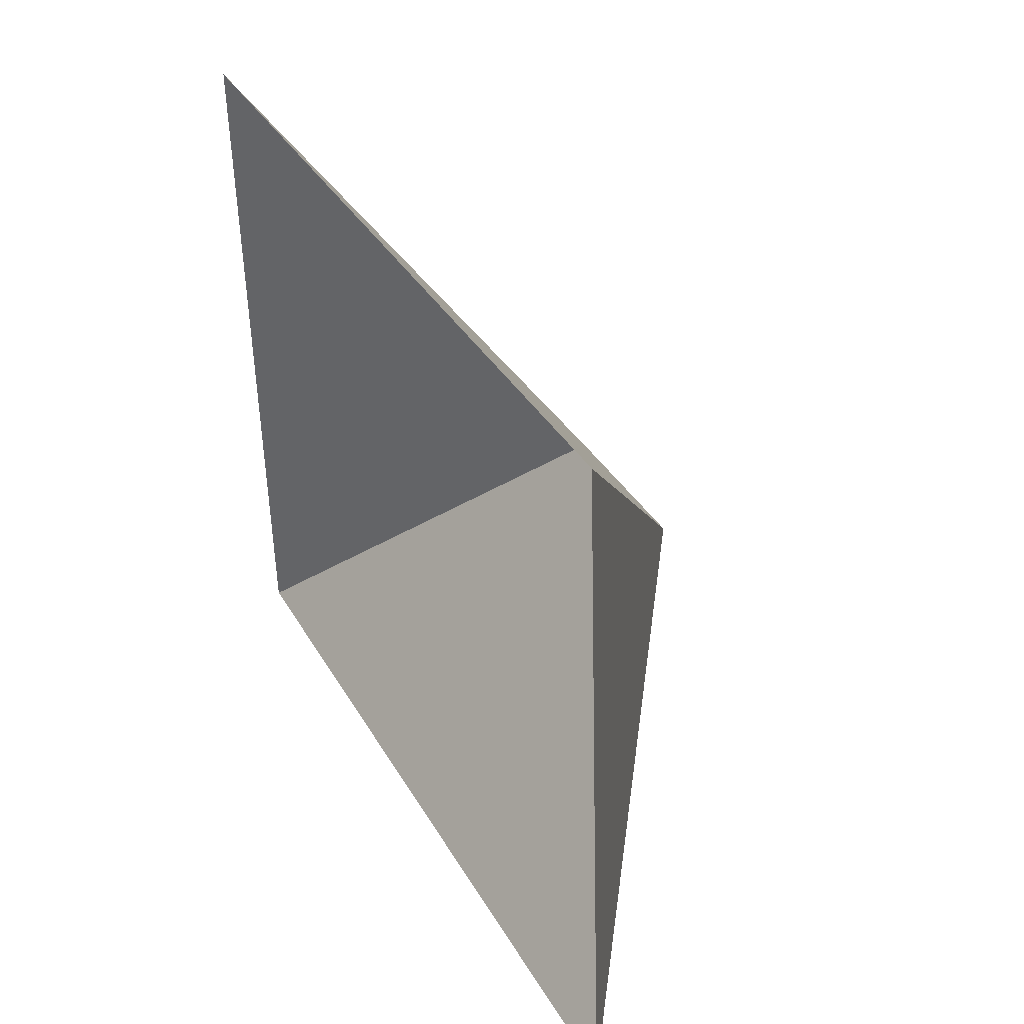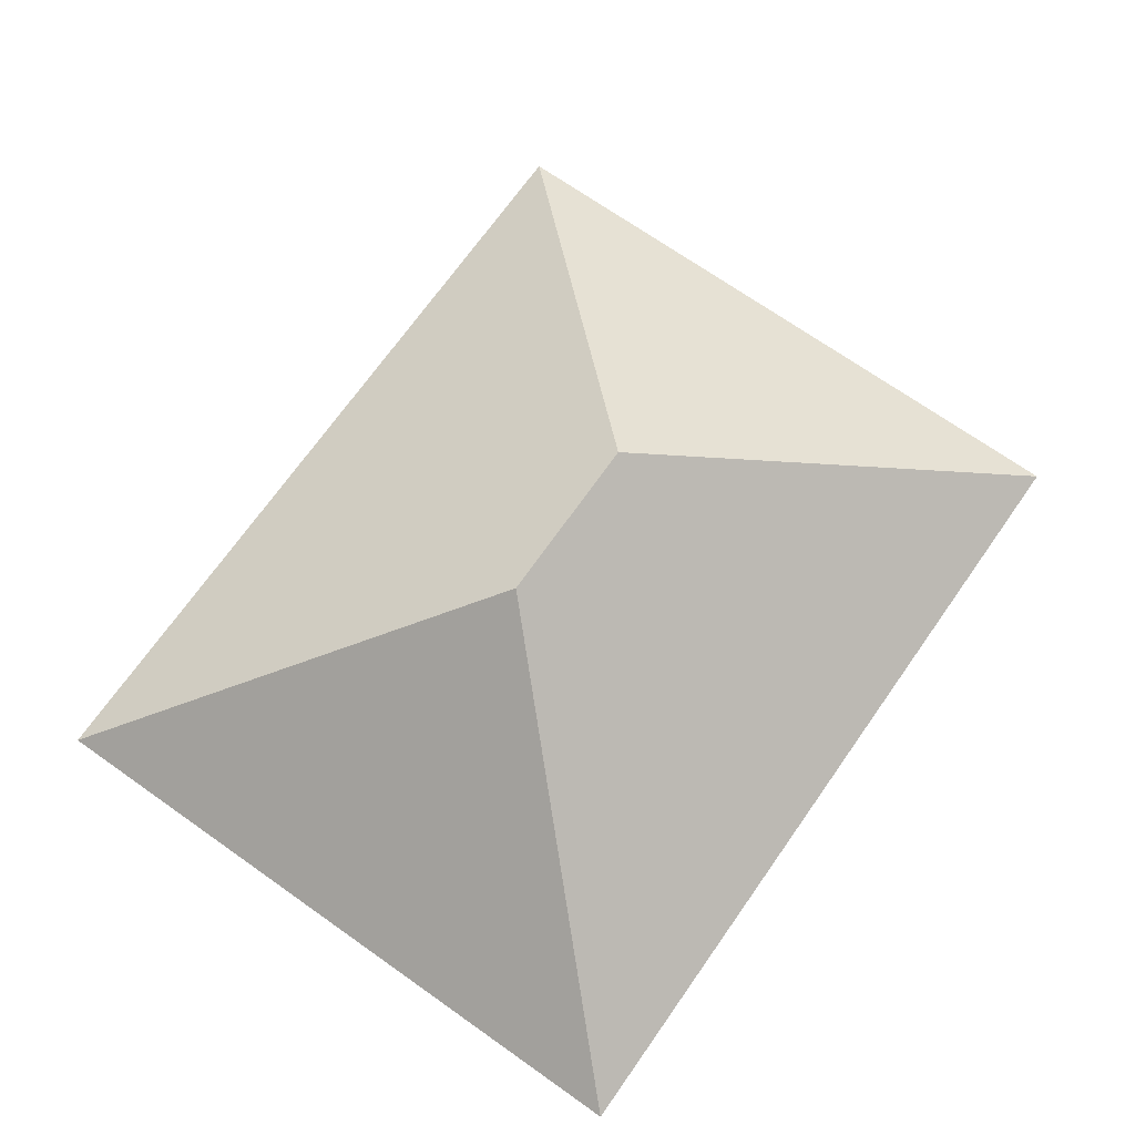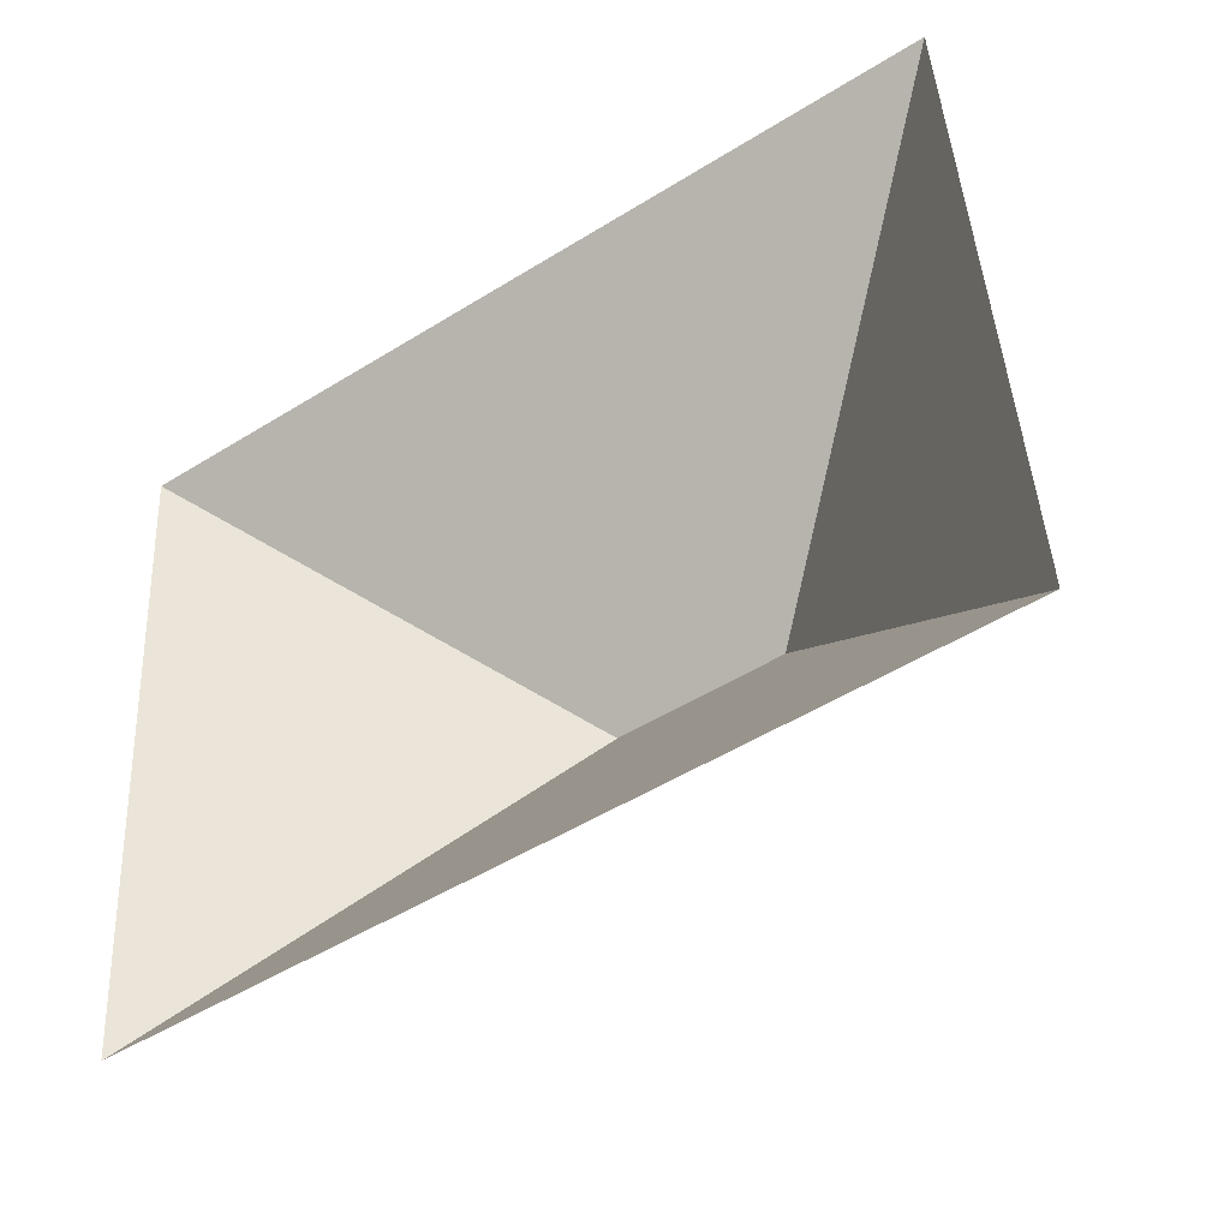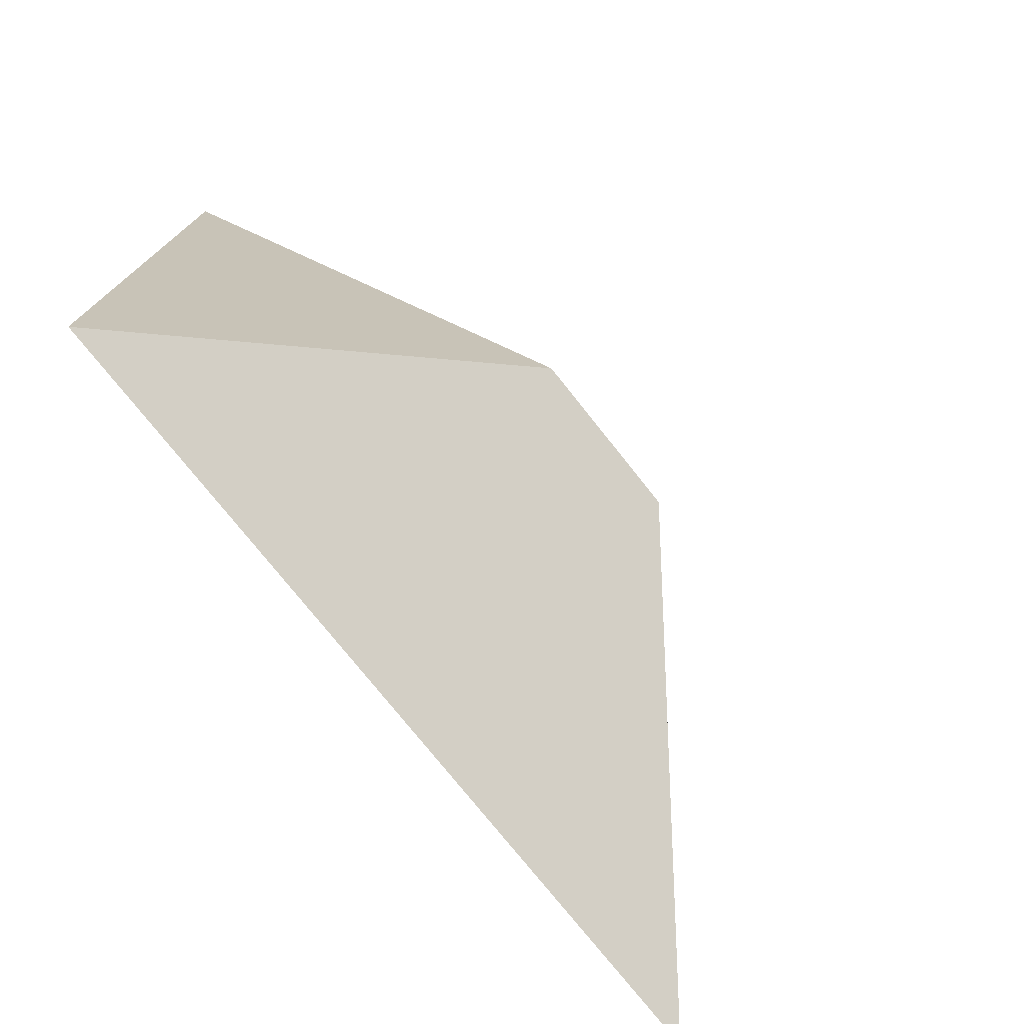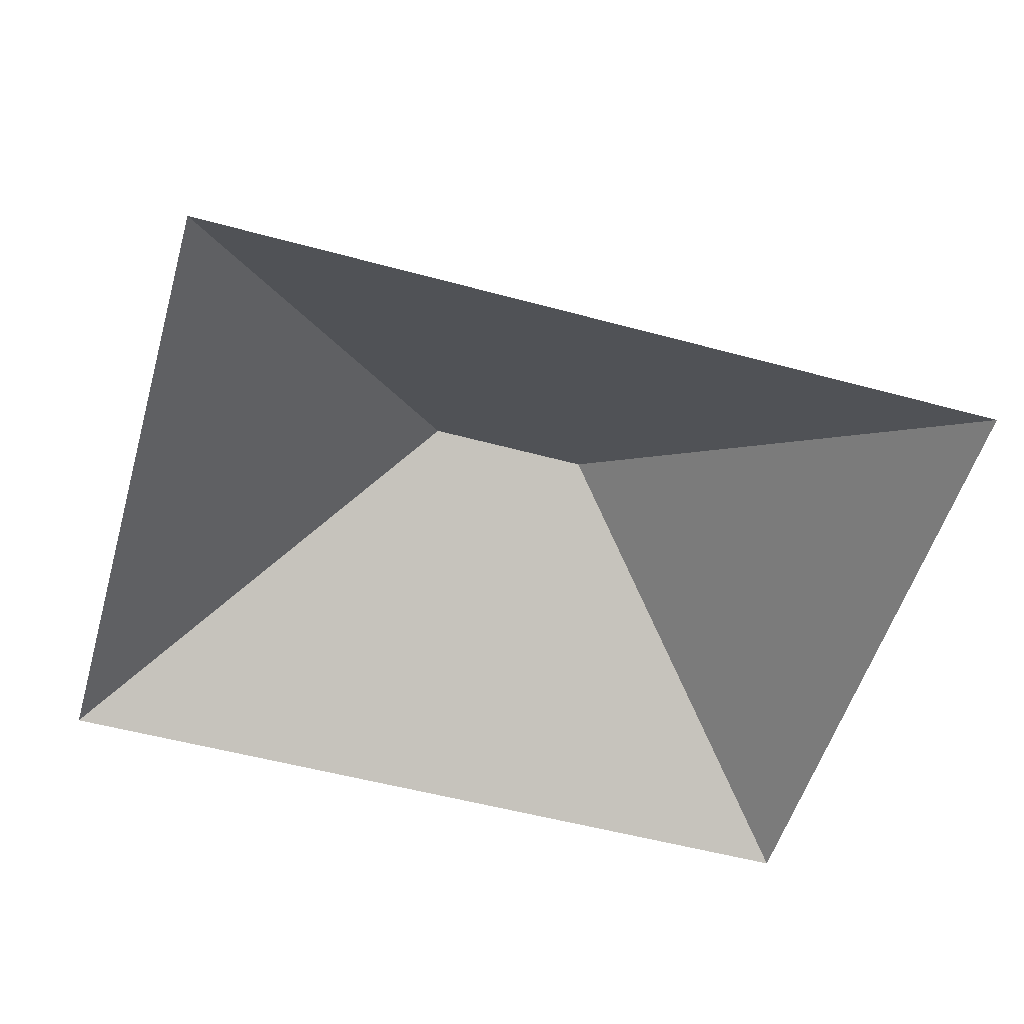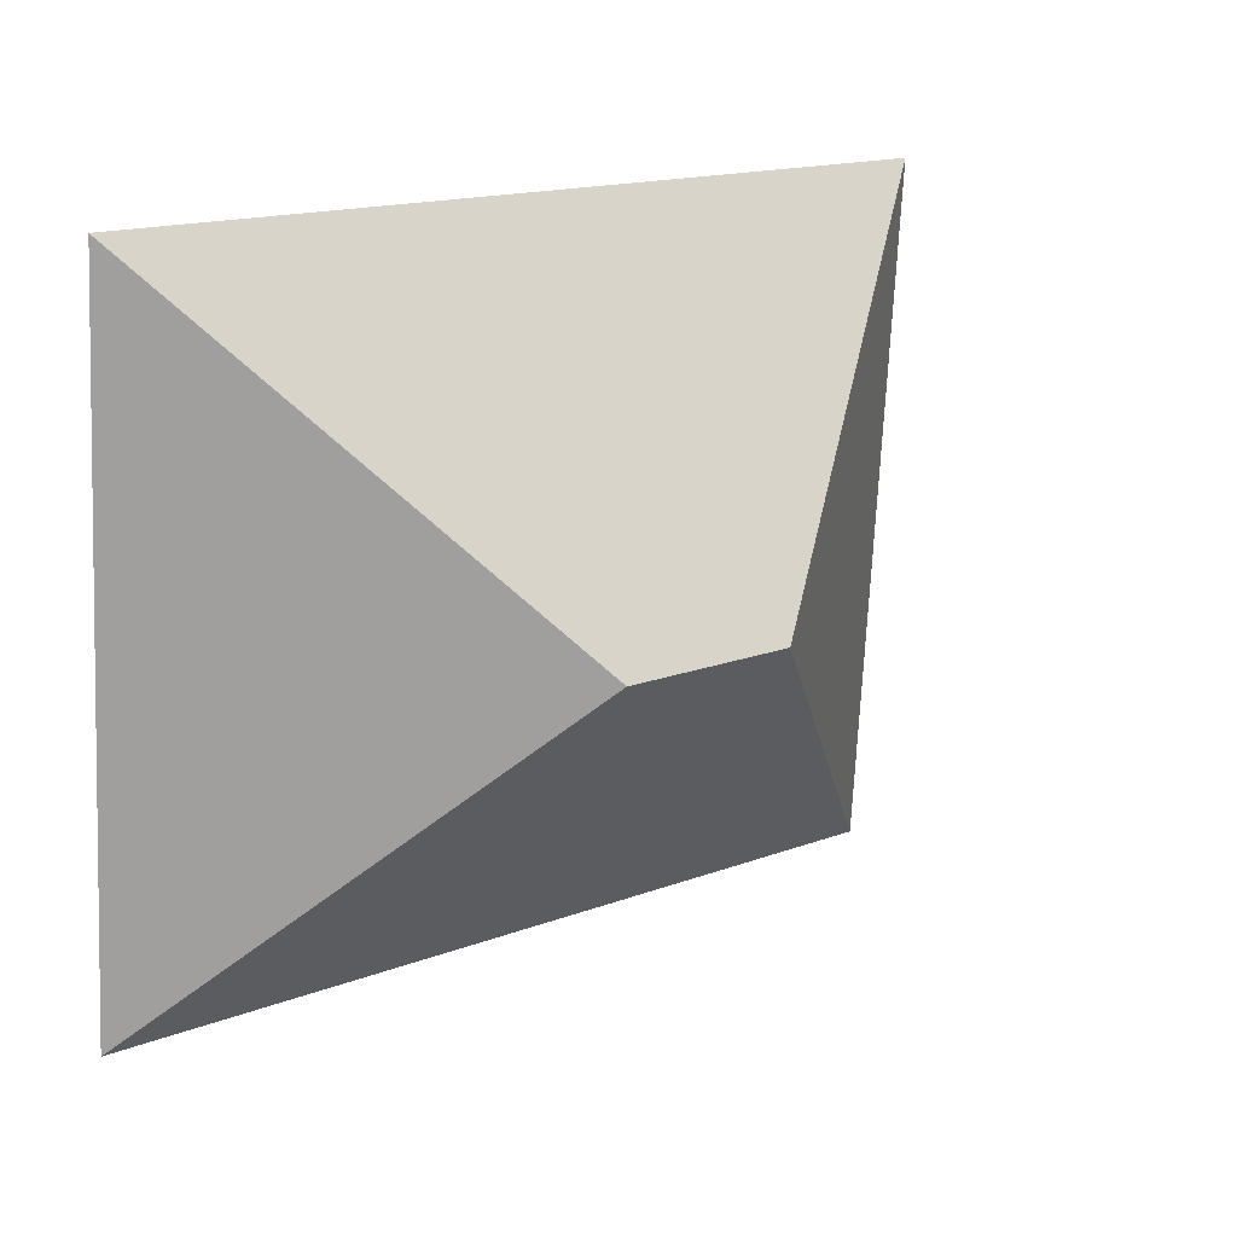
<metadata>
{"format":"obj","ext":"obj","renderer":"f3d","projection":"perspective","resolution":1024,"background":"white","views":[{"elev":37.8,"azim":64.5,"up":"+Z"},{"elev":70.5,"azim":-58.4,"up":"+Y"},{"elev":-43.7,"azim":34.2,"up":"+Z"},{"elev":-71.4,"azim":128.6,"up":"+Z"},{"elev":-53.9,"azim":160.3,"up":"+Y"},{"elev":21.1,"azim":140.8,"up":"+Z"}]}
</metadata>
<code>
o CG10_500_049064_0014_roof
v 12.8 75 -24.26
v 24.71 75 -215.5
v 115.2 145 -114.9
v 164.4 145 -111.8
v 251.8 75 -9.379
v 263.7 75 -200.7
v 12.8 0 -24.26
v 24.71 0 -215.5
v 263.7 0 -200.7
v 251.8 0 -9.379
f 1 3 4 5
f 3 2 1
f 3 2 6 4
f 6 5 4

</code>
